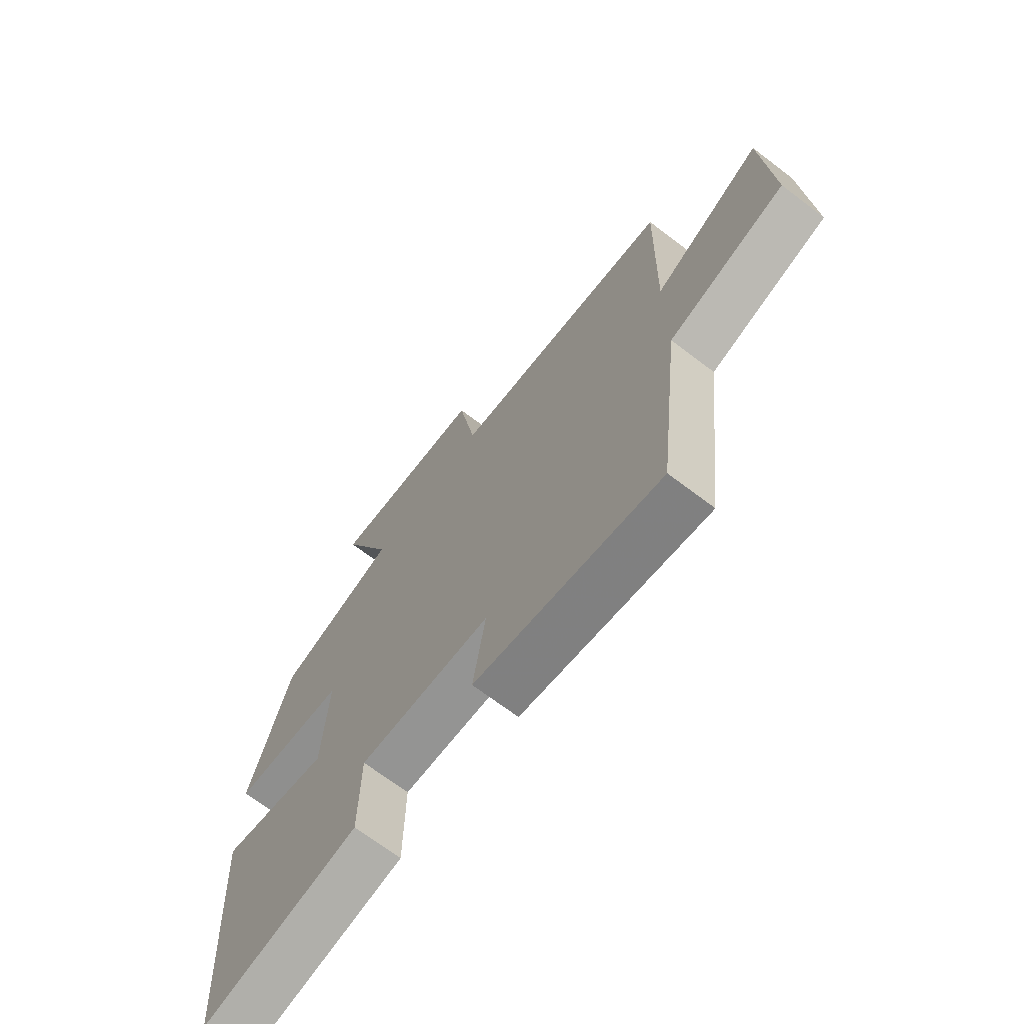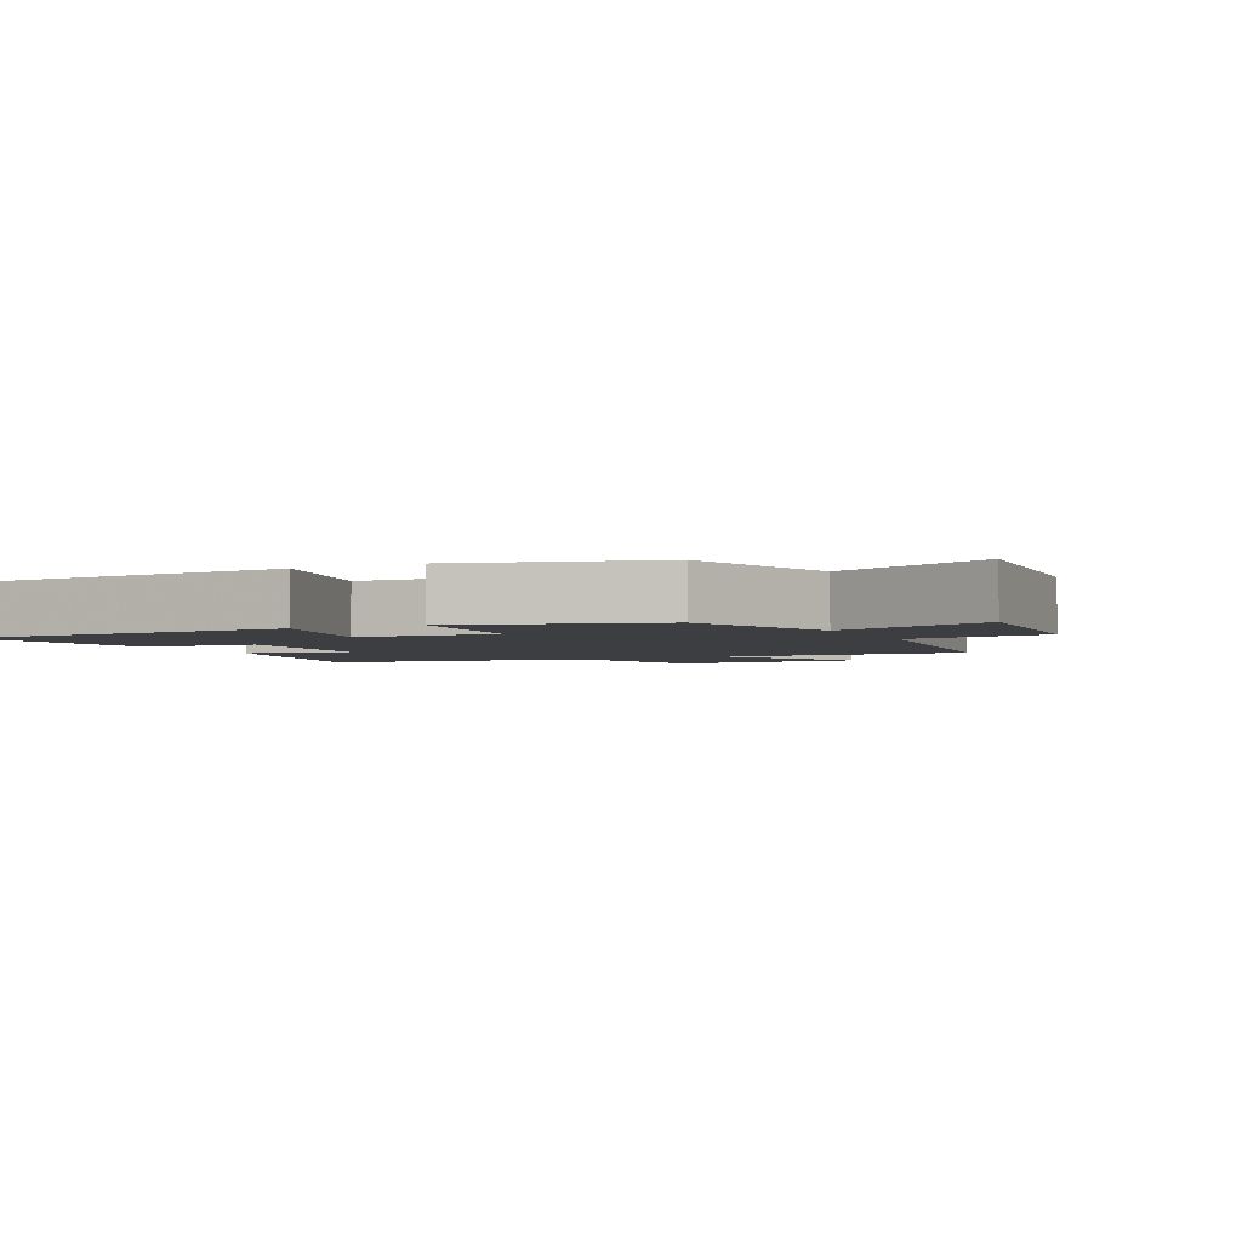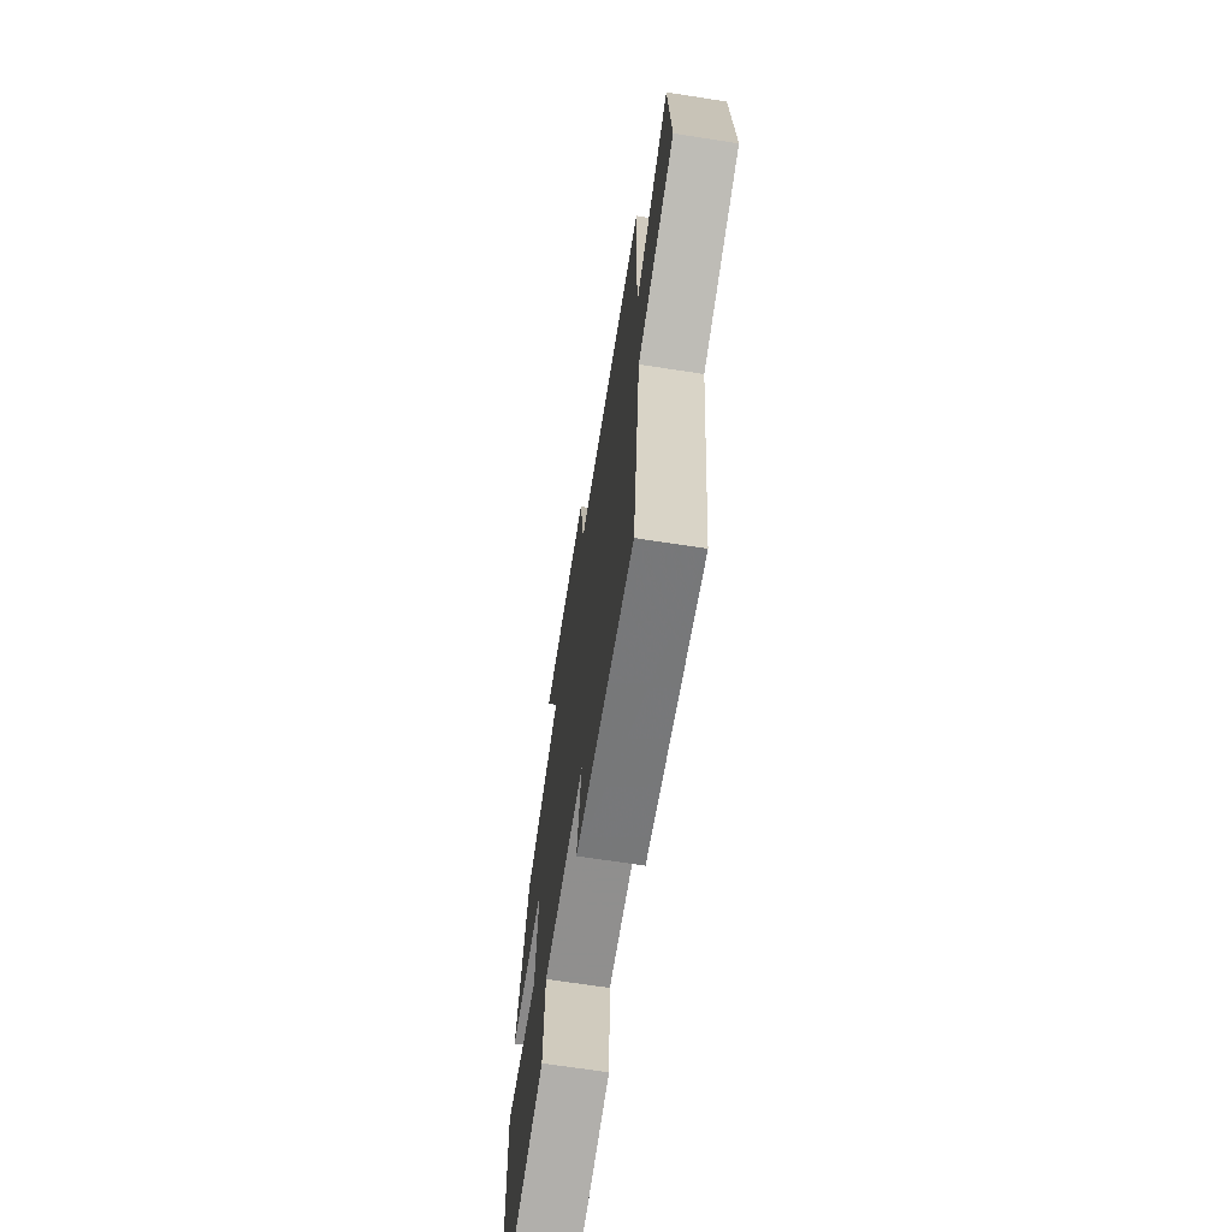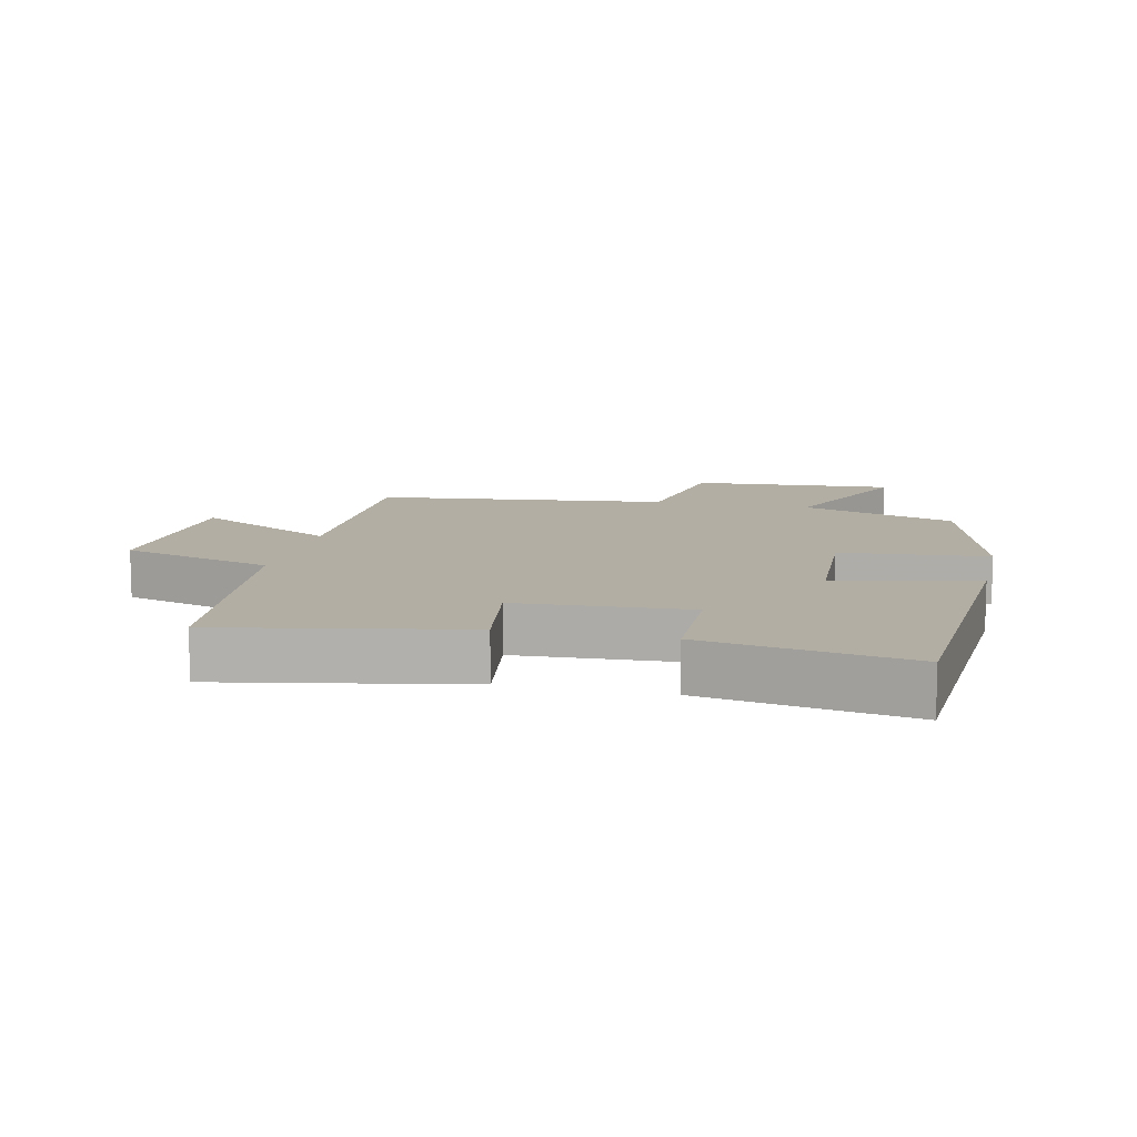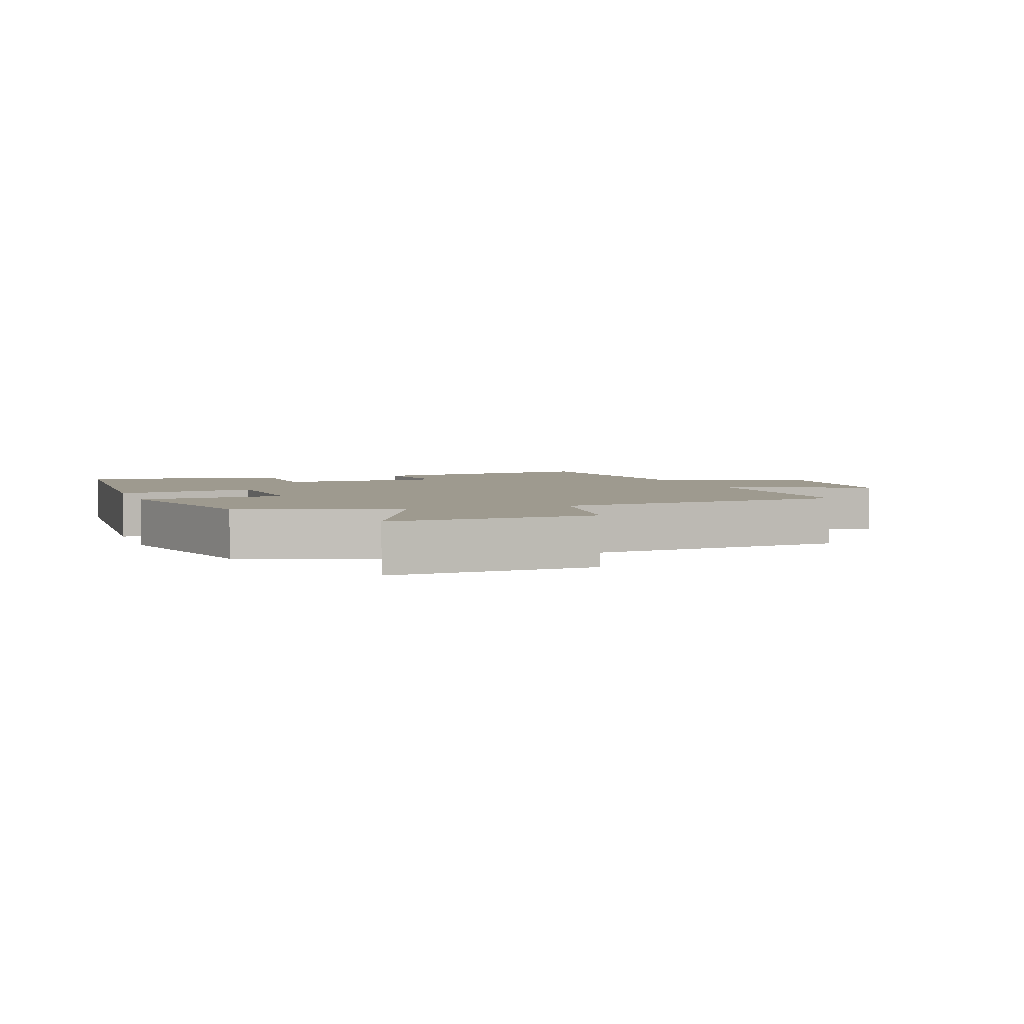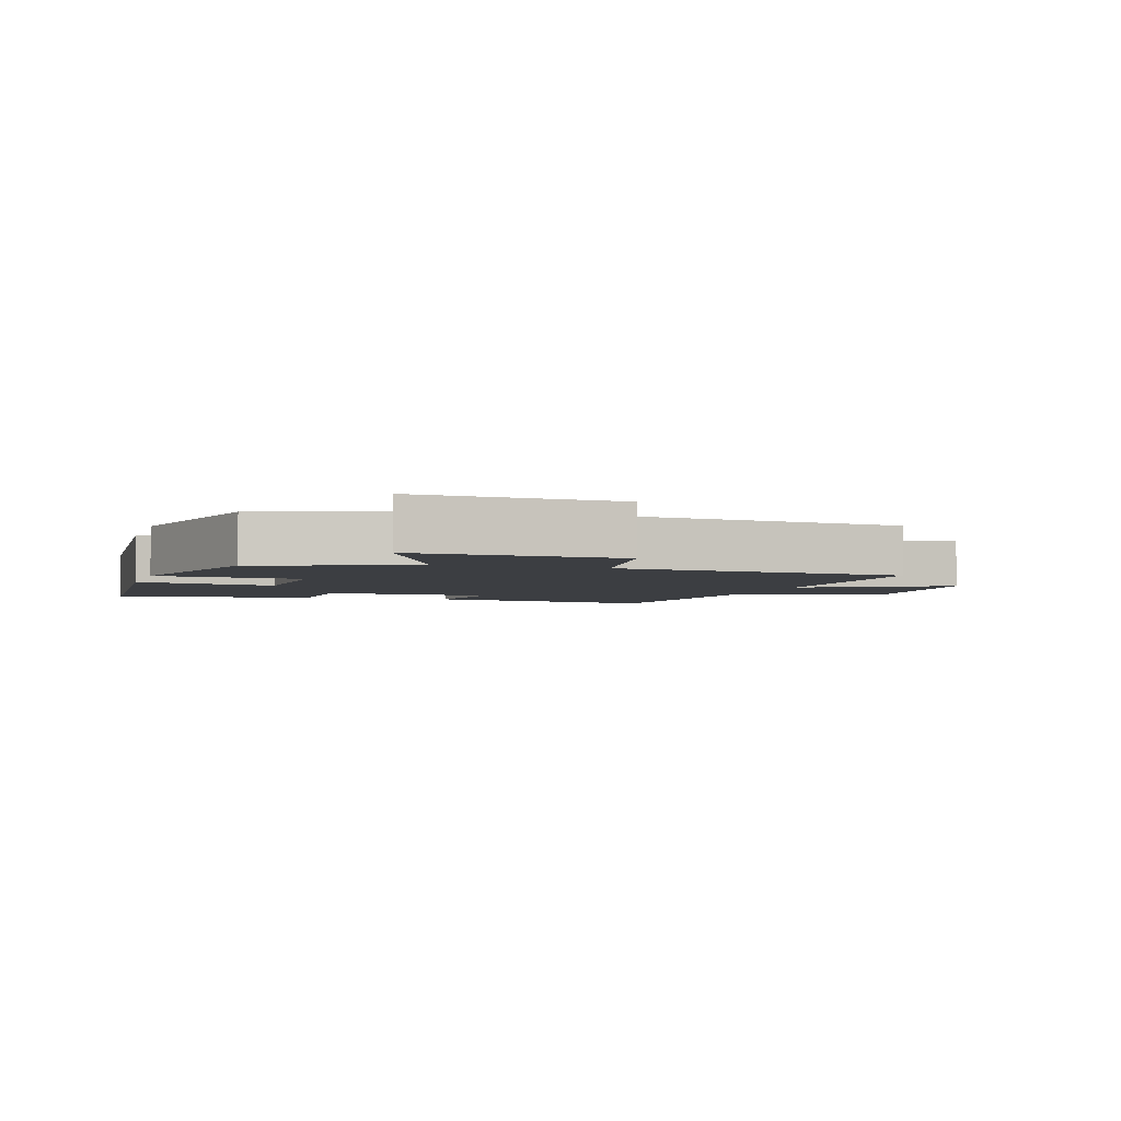
<metadata>
{"format":"obj","ext":"obj","renderer":"f3d","projection":"perspective","resolution":1024,"background":"white","views":[{"elev":-69.7,"azim":52.8,"up":"+Z"},{"elev":-3.0,"azim":-64.6,"up":"+Y"},{"elev":-68.4,"azim":81.2,"up":"+Z"},{"elev":11.0,"azim":-167.2,"up":"+Y"},{"elev":3.6,"azim":-19.1,"up":"+Y"},{"elev":-3.4,"azim":-16.8,"up":"+Y"}]}
</metadata>
<code>
v -0.469 0.07 -0.554
v -0.5 0.07 -0.05
v -0.285 0.07 -0.098
v -0.275 0.07 0.112
v -0.5 0.07 0.132
v -0.422 0.07 0.421
v -0.184 0.07 0.5
v -0.288 0.07 0.738
v 0.024 0.07 0.716
v 0.06 0.07 0.5
v 0.509 0.07 0.447
v 0.5 0.07 0.075
v 0.718 0.07 0.193
v 0.734 0.07 -0.097
v 0.5 0.07 -0.165
v 0.453 0.07 -0.571
v 0.084 0.07 -0.5
v 0.109 0.07 -0.34
v -0.153 0.07 -0.326
v -0.156 0.07 -0.5
v -0.469 0 -0.554
v -0.5 0 -0.05
v -0.285 0 -0.098
v -0.275 0 0.112
v -0.5 0 0.132
v -0.422 0 0.421
v -0.184 0 0.5
v -0.288 0 0.738
v 0.024 0 0.716
v 0.06 0 0.5
v 0.509 0 0.447
v 0.5 0 0.075
v 0.718 0 0.193
v 0.734 0 -0.097
v 0.5 0 -0.165
v 0.453 0 -0.571
v 0.084 0 -0.5
v 0.109 0 -0.34
v -0.153 0 -0.326
v -0.156 0 -0.5
f 1 2 3
f 20 1 3
f 19 20 3
f 18 19 3 4
f 15 16 17 18
f 15 18 4
f 12 13 14 15
f 12 15 4
f 5 6 7
f 4 5 7
f 12 4 7
f 11 12 7
f 10 11 7
f 7 8 9 10
f 23 22 21
f 23 21 40
f 23 40 39
f 24 23 39 38
f 38 37 36 35
f 24 38 35
f 35 34 33 32
f 24 35 32
f 27 26 25
f 27 25 24
f 27 24 32
f 27 32 31
f 27 31 30
f 30 29 28 27
f 1 21 22 2
f 2 22 23 3
f 3 23 24 4
f 4 24 25 5
f 5 25 26 6
f 6 26 27 7
f 7 27 28 8
f 8 28 29 9
f 9 29 30 10
f 10 30 31 11
f 11 31 32 12
f 12 32 33 13
f 13 33 34 14
f 14 34 35 15
f 15 35 36 16
f 16 36 37 17
f 17 37 38 18
f 18 38 39 19
f 19 39 40 20
f 20 40 21 1

</code>
